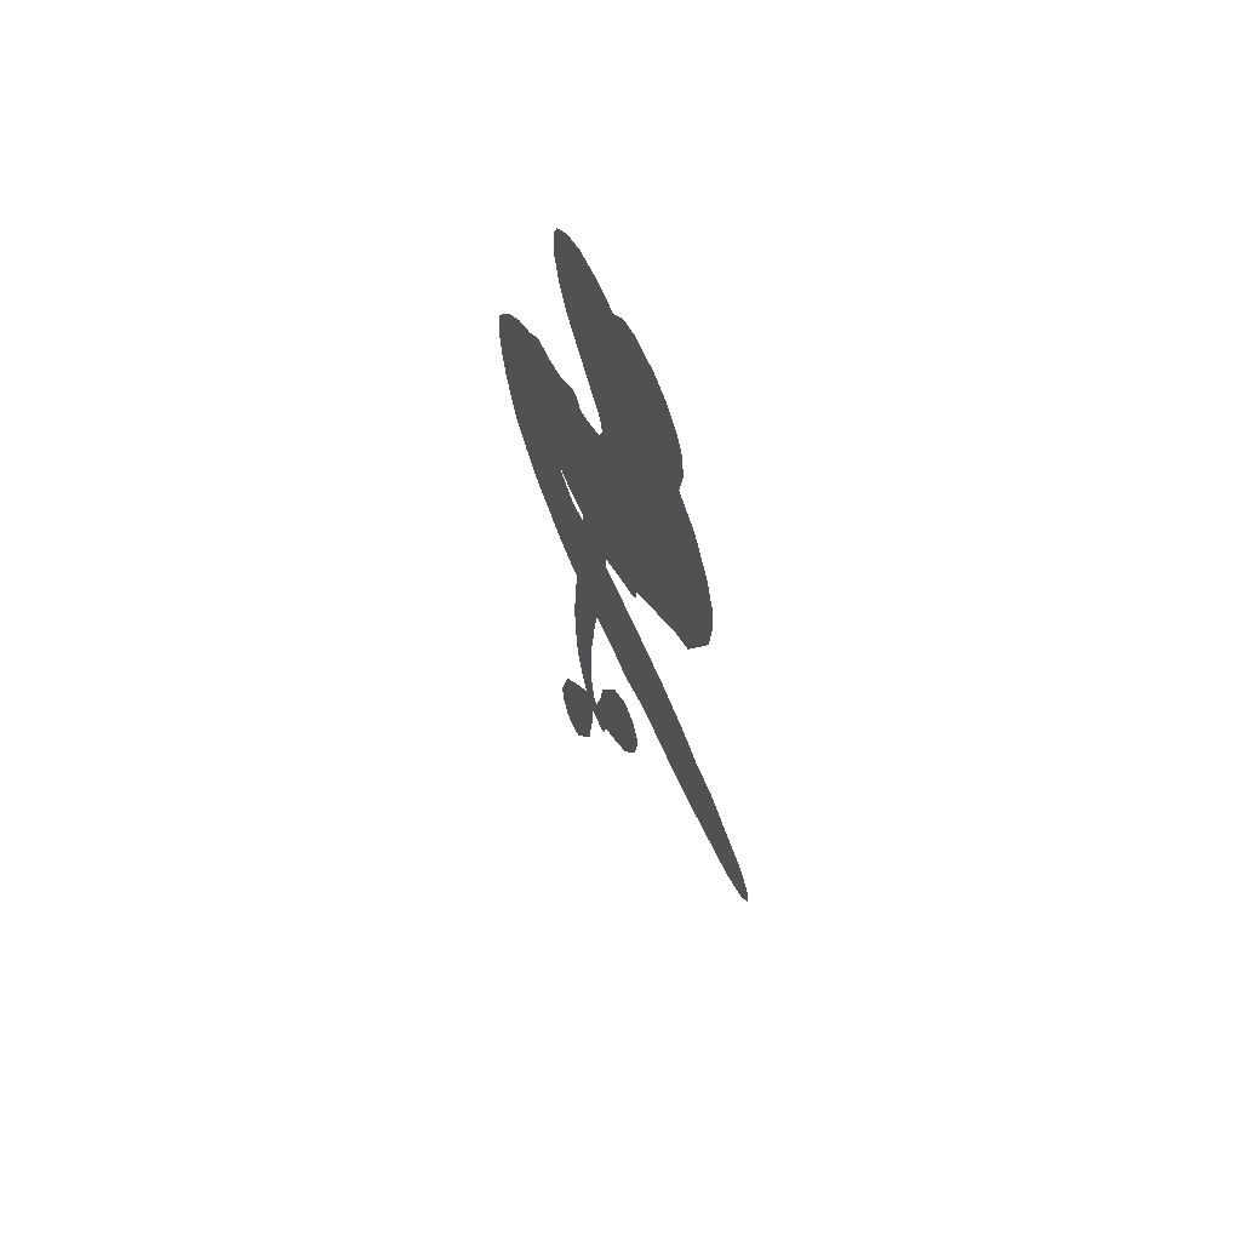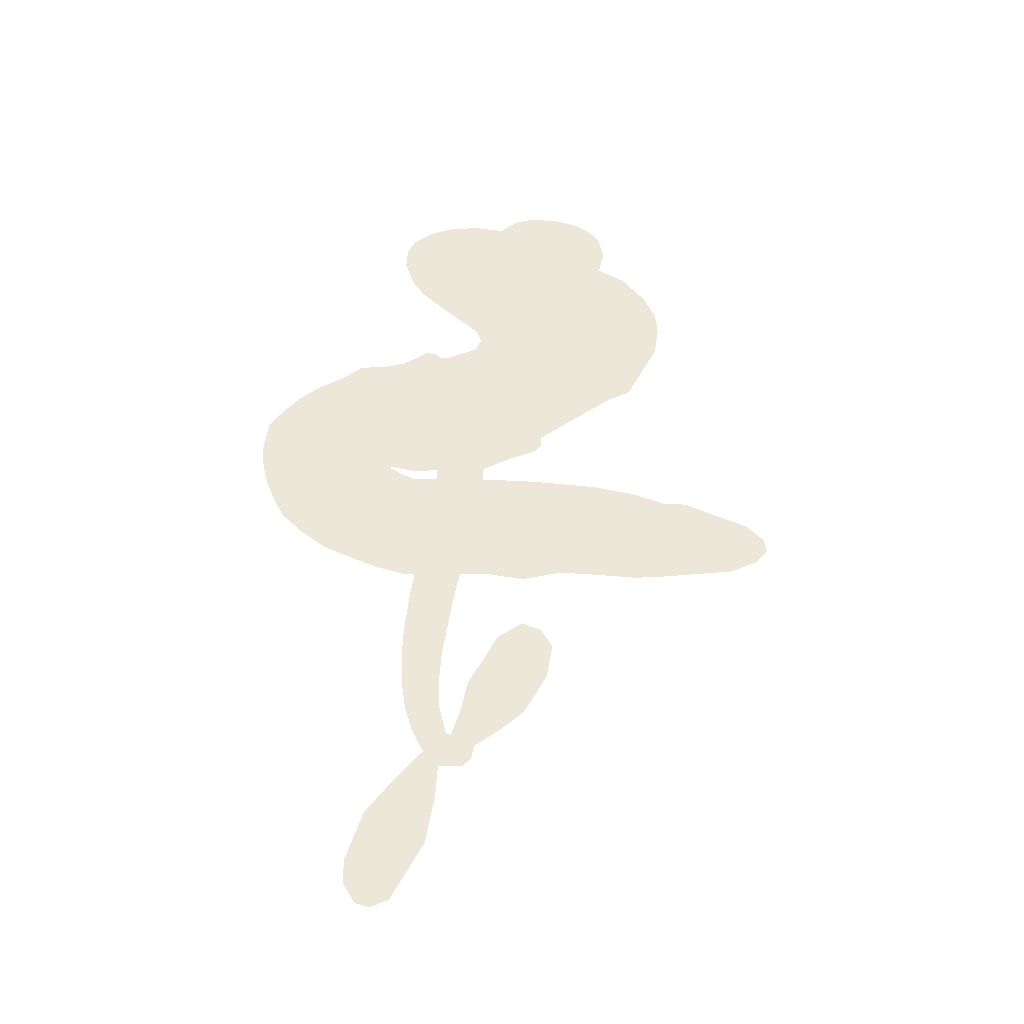
<metadata>
{"format":"obj","ext":"obj","renderer":"f3d","projection":"perspective","resolution":1024,"background":"white","views":[{"elev":63.6,"azim":66.4,"up":"+Y"},{"elev":-42.9,"azim":-4.0,"up":"+Y"}]}
</metadata>
<code>
v -397.1 54.63 0
v -391.9 55.36 0
v -386.7 54.86 0
v -383.8 57.85 0
v -380.3 59.14 0
v -374.8 58.99 0
v -370.9 57.69 0
v -368.2 55.57 0
v -366.6 53.08 0
v -365.8 48.9 0
v -366.8 43.87 0
v -362 41.03 0
v -358 35.8 0
v -356 30.89 0
v -355.6 26.53 0
v -356.5 20.43 0
v -362.1 8.388 0
v -365.9 6.139 0
v -379.2 -5.237 0
v -379.1 -7.14 0
v -380.2 -8.629 0
v -389.9 -14.02 0
v -395.6 -51.71 0
v -395.5 -74.64 0
v -394.7 -74.93 0
v -392 -63.89 0
v -387.1 -53.84 0
v -382.9 -50.53 0
v -379.8 -51.74 0
v -377.7 -55.31 0
v -378.8 -61.89 0
v -382.7 -69.68 0
v -390.8 -76.97 0
v -391.2 -79.42 0
v -392.6 -81.05 0
v -396.6 -81.36 0
v -396.9 -87.29 0
v -398.3 -96.02 0
v -403.5 -106.6 0
v -406.3 -108.1 0
v -408.7 -107.5 0
v -410.7 -103.9 0
v -410.7 -99.72 0
v -408.1 -90.93 0
v -399.1 -78.46 0
v -398.3 -14.95 0
v -407.9 -14.44 0
v -408.8 -12.71 0
v -407.5 -9.83 0
v -408.1 -9.313 0
v -406.6 -9.787 0
v -406.8 -15.12 0
v -402.6 -17.51 0
v -393.8 -17.09 0
v -369.4 -17.31 0
v -362.5 -18.59 0
v -356.7 -20.62 0
v -352.8 -20.59 0
v -341.8 -25.42 0
v -339.1 -28.49 0
v -338.6 -31.2 0
v -340.9 -34 0
v -345.3 -36.34 0
v -362.7 -38.91 0
v -376.1 -38.53 0
v -382.7 -40.47 0
v -388.6 -39.72 0
v -399.4 -40.73 0
v -403.8 -40.43 0
v -409.1 -38.99 0
v -417.6 -35.18 0
v -425.7 -27.9 0
v -430.6 -11.88 0
v -429.8 -5.299 0
v -417 8.197 0
v -413.6 11.44 0
v -409 12.04 0
v -405.4 13.31 0
v -401.3 16.49 0
v -399.7 16.48 0
v -398.4 15.27 0
v -396.9 15.49 0
v -391.8 18.3 0
v -390.7 20.87 0
v -391.5 23.43 0
v -402 33.4 0
v -404.4 37.03 0
v -406.1 42.41 0
v -405.8 46.78 0
v -404.5 49.62 0
v -401.3 52.62 0
v -402.4 -45.13 0
v -395.6 -76.35 0
v -397.2 13.13 0
v -408.2 -7.853 0
v -406.8 -12.45 0
v -400.5 14.59 0
v -382.2 -6.102 0
v -402.9 -15.33 0
v -403.1 -61.52 0
v -393.1 -76.46 0
v -402.3 -69.89 0
v -401.1 -74.22 0
v -403.2 14.87 0
v -405.5 -8.708 0
v -393.1 -69.65 0
v -394.4 -78.82 0
v -391.7 -73.06 0
v -342.5 -30.4 0
v -406.5 -104.2 0
v -392.4 13.58 0
v -409.5 -9.916 0
v -402.4 12.42 0
v -400.2 45.92 0
v -371.8 51.48 0
v -386.2 23.5 0
v -385.1 -11.09 0
v -405.9 -12.17 0
v -396.9 -63.59 0
v -396.7 -69.37 0
v -407.5 -3.911 0
v -382.5 -0.1304 0
v -405.6 9.151 0
v -386.2 17.46 0
v -402 -10.33 0
v -398.3 -75.01 0
v -412.9 -5.984 0
v -399.2 -71.58 0
v -399.7 -67.85 0
v -411.6 7.729 0
v -354.7 -27.63 0
v -404.1 -84.88 0
v -382.8 -55 0
v -386.5 -73.43 0
v -400.9 -101.3 0
v -379.7 52.26 0
v -402.9 -65.67 0
v -354.7 -23.84 0
v -400.2 -83.14 0
v -361.4 -25.68 0
v -347.3 -23.06 0
v -350.8 -25.68 0
v -363.5 28.15 0
v -401.1 -32.53 0
v -397.3 49.82 0
v -397.3 39.12 0
v -374 54.94 0
v -392.6 5.506 0
v -414.4 -12.81 0
v -389.5 -58.93 0
v -388.9 -70.02 0
v -383 54.16 0
v -386.1 47.95 0
v -383.1 50.32 0
v -380.3 43.79 0
v -379.4 47.97 0
v -354 -37.75 0
v -346.4 -27.77 0
v -359.3 28.44 0
v -368.1 14 0
v -401.3 -36.75 0
v -400.5 36.98 0
v -396.8 28.33 0
v -401.2 41.48 0
v -393.9 9.76 0
v -410.6 -13.81 0
v -411.8 -18.53 0
v -382.8 46.5 0
v -387 41.36 0
v -373.6 44.53 0
v -375.9 50.37 0
v -361.8 32.7 0
v -361 23.32 0
v -365.9 10.36 0
v -394 -40.06 0
v -406.3 -34.52 0
v -398.7 8.918 0
v -385.5 8.603 0
v -377.1 45.28 0
v -376.4 39.79 0
v -359.3 14.4 0
v -389.2 15.33 0
v -397.9 -34.69 0
v -394.8 -28.45 0
v -389.6 10.24 0
v -363.7 14.15 0
v -372.6 0.4406 0
v -386.2 13.03 0
v -361.8 18.56 0
v -378 15.11 0
v -373.4 8.458 0
v -382.4 15.16 0
v -369.3 8.34 0
v -380.1 10.07 0
v -380.3 20.98 0
v -369.3 3.276 0
v -382.9 18.62 0
v -373.2 4.452 0
v -377.3 6.391 0
v -376.7 2.1 0
v -380.9 3.901 0
v -375.9 -2.393 0
v -385.8 3.809 0
v -379 -0.4479 0
v -387.3 20.52 0
v -409.9 -5.273 0
v -411.4 -2.664 0
v -407.2 1.687 0
v -418 -3.013 0
v -380.4 -58.23 0
v -384.9 -59.03 0
v -387.2 -63.16 0
v -394 44.5 0
v -397.6 43.02 0
v -390.9 -3.834 0
v -389.7 51.11 0
v -389 29.83 0
v -407.2 -18.15 0
v -408.3 -23.88 0
v -405.2 -20.95 0
v -409.6 -21.11 0
v -417.2 -21.34 0
v -412.9 -23.23 0
v -401 -25.41 0
v -417.5 -27.89 0
v -404.2 -23.76 0
v -406.5 -28.43 0
v -399.3 -20.9 0
v -416.3 -24.82 0
v -429 -20.33 0
v -412.1 -27.97 0
v -369.9 47.13 0
v -373.3 48 0
v -362 36.86 0
v -366.4 39.02 0
v -365.9 34.57 0
v -371.6 36.19 0
v -356 23.47 0
v -358.5 25.39 0
v -405.9 -37.82 0
v -412 -34.72 0
v -382 38.32 0
v -357.9 17.41 0
v -369.3 22.26 0
v -407.4 5.543 0
v -412.3 3.484 0
v -399.3 1.706 0
v -402.4 5.615 0
v -403.3 2.376 0
v -403.1 -2.511 0
v -424 -9.131 0
v -389.1 -66.32 0
v -385.1 -66.54 0
v -380.7 -65.79 0
v -382.7 -62.34 0
v -396.8 46.47 0
v -393.1 48.61 0
v -389.9 45.79 0
v -388.9 -8.805 0
v -387.3 -0.9428 0
v -386.3 51.47 0
v -388.9 26.14 0
v -384.2 28.03 0
v -394.2 25.86 0
v -396 33.77 0
v -393 29.57 0
v -391.3 33.9 0
v -385.7 34.19 0
v -404.9 -31.35 0
v -401.7 -28.94 0
v -409.7 -31.24 0
v -414.6 -31.31 0
v -396.2 -24.22 0
v -381.3 -16.64 0
v -395 -20.61 0
v -391.5 -23.44 0
v -387.4 -16.68 0
v -390.2 -27.7 0
v -391.8 -31.55 0
v -383.1 -24.06 0
v -390.7 -19.77 0
v -395.5 -31.8 0
v -389.9 -35.46 0
v -387.3 -24.79 0
v -386.1 -20.63 0
v -385 -35.91 0
v -381.8 -20.47 0
v -383.8 -29.67 0
v -375.5 -25 0
v -387.7 -31.03 0
v -375.3 -16.9 0
v -379.2 -23.51 0
v -380.2 -27.57 0
v -376 -20.88 0
v -379.2 -33.5 0
v -370.3 -22.8 0
v -398.3 -17.02 0
v -370.5 41.16 0
v -379.6 40.58 0
v -383 41.61 0
v -378.7 37.29 0
v -375.2 36.45 0
v -381.5 34.26 0
v -373.8 30.08 0
v -377.7 33.69 0
v -380.2 30.01 0
v -380.3 25.5 0
v -382.8 23.31 0
v -375 23.09 0
v -376.9 27.6 0
v -365 21.53 0
v -366.6 25.37 0
v -367.7 18.25 0
v -368.2 30.14 0
v -371 26.45 0
v -372.6 18.73 0
v -411.1 0.4588 0
v -415.4 0.4969 0
v -424.8 2.044 0
v -417.5 3.879 0
v -421.1 5.52 0
v -421.4 1.937 0
v -424.8 -3.488 0
v -406.6 -1.312 0
v -403.6 -5.975 0
v -399.4 -6.774 0
v -427.5 -8.77 0
v -421.6 -23.05 0
v -394.1 52.27 0
v -385.7 -7.207 0
v -389.3 2.777 0
v -388.9 6.495 0
v -393.4 0.9806 0
v -384.3 -3.084 0
v -399.4 30.85 0
v -385.8 30.91 0
v -385.8 37.87 0
v -390.3 38.28 0
v -391 42.08 0
v -381.5 -36.71 0
v -375.8 -29.84 0
v -373.1 39.16 0
v -369.3 33.52 0
v -376.5 19.53 0
v -421.7 -4.99 0
v -419.3 -10.23 0
v -427.5 -1.561 0
v -398.7 -11 0
v -394.3 -12.44 0
v -399 -2.535 0
v -394.8 -6.659 0
v -387.8 -4.435 0
v -396.8 4.629 0
v -394 37.05 0
v -375.1 -34.18 0
v -369.5 -38.67 0
v -368.4 -31.13 0
v -372.8 -38.58 0
v -370.9 -34.66 0
v -366.6 -35.29 0
v -372.1 -30.94 0
v -370.4 -27.1 0
v -362.7 -31.17 0
v -366.1 -25.33 0
v -363.7 -22.32 0
v -360 -22.3 0
v -365.9 -17.95 0
v -399.8 -29.39 0
v -392.5 -33.86 0
v -392.1 -9.604 0
v -395.3 -2.186 0
v -362.8 -35.04 0
v -357.4 -33.26 0
v -358.4 -38.42 0
v -350.6 -30.81 0
v -367.2 -21.19 0
v -398.6 -21.92 0
v -354.2 -31.28 0
v -349.7 -37.04 0
v -352 -34.28 0
v -347.9 -33.58 0
v -390.6 -24.52 0
v -392.7 -15.57 0
v -390 -19.47 0
v -405.6 -99.04 0
v -401.9 -97.47 0
v -402.2 -91.35 0
v -409.4 -95.34 0
v -405.2 -94.71 0
v -378 55.85 0
v -412.9 -9.719 0
v -416.1 -8.388 0
v -376.3 11.41 0
v -372.1 12.49 0
v -382.1 7.293 0
v -421.8 -31.88 0
v -421.7 -27.89 0
v -372.4 -19.57 0
v -426 -15.49 0
v -421.7 -18.23 0
v -417.4 -16.56 0
v -422.8 -13.76 0
v -414.4 -15.87 0
v -419.8 -13.74 0
v -365.7 -28.93 0
v -358.7 -29.12 0
v -357.8 -25.63 0
v -394.1 -21.79 0
v -398.5 -18.38 0
v -396.7 -25.91 0
v -391.5 -29.22 0
v -401.2 -37.17 0
v -395.7 -30.33 0
v -400.5 -33.25 0
v -394.3 -42.83 0
v -396.8 -35.82 0
v -398.1 -40.57 0
v -393.4 -38.37 0
v -401.8 -41.14 0
v -397.6 -91.61 0
v -400.9 -87.39 0
v -406.1 -87.93 0
v -374.3 15.51 0
v -430 -16.13 0
v -425.3 -20.22 0
v -427.5 -24.26 0
v -424.1 -24.76 0
v -395 -18.42 0
v -396.5 -57.67 0
v -399.5 -60.46 0
v -403.1 -53.26 0
v -403.3 -57.37 0
v -399.8 -55.37 0
v -399.6 -50.89 0
v -395.1 -47.26 0
v -398.4 -44.99 0
v -393.6 -35 0
v -396.8 -38.16 0
f 112 206 391
f 186 160 174
f 75 130 76
f 203 122 201
f 105 121 206
f 45 107 93
f 51 50 112
f 123 78 77
f 89 88 114
f 125 118 99
f 1 91 145
f 162 164 87
f 25 108 106
f 43 42 110
f 80 79 97
f 126 93 24
f 58 138 142
f 179 299 180
f 128 129 102
f 105 125 325
f 52 166 167
f 143 159 172
f 240 176 70
f 142 138 131
f 176 240 161
f 223 231 219
f 59 158 109
f 95 112 50
f 117 21 98
f 113 94 97
f 97 104 113
f 104 78 113
f 349 383 22
f 166 112 391
f 105 95 49
f 74 73 327
f 51 112 96
f 82 94 111
f 107 34 101
f 52 218 53
f 323 345 322
f 203 260 122
f 90 89 114
f 167 221 218
f 145 256 257
f 91 90 114
f 298 232 170
f 98 19 334
f 282 183 437
f 77 76 130
f 4 3 152
f 152 5 4
f 56 365 366
f 45 126 103
f 115 9 8
f 8 7 147
f 45 139 36
f 106 151 252
f 147 7 6
f 381 158 375
f 114 145 91
f 246 208 245
f 136 154 156
f 10 9 115
f 19 122 334
f 205 83 124
f 17 174 18
f 84 205 116
f 165 111 94
f 182 83 111
f 162 146 164
f 239 15 159
f 206 207 127
f 129 137 102
f 236 234 235
f 350 250 326
f 172 159 14
f 180 302 342
f 126 45 93
f 322 318 320
f 239 238 15
f 211 150 212
f 5 152 390
f 136 152 154
f 25 93 101
f 31 30 210
f 107 45 36
f 124 192 197
f 161 183 144
f 119 430 137
f 120 119 129
f 296 364 376
f 359 361 355
f 287 274 285
f 363 373 406
f 276 285 281
f 50 49 95
f 53 218 220
f 275 54 297
f 49 48 118
f 126 128 103
f 274 287 294
f 58 57 138
f 78 123 113
f 407 406 131
f 118 105 49
f 375 158 142
f 68 161 69
f 61 109 62
f 421 139 132
f 109 60 59
f 166 52 96
f 423 394 160
f 60 109 61
f 348 349 351
f 85 84 116
f 141 58 142
f 162 87 86
f 43 110 385
f 134 32 151
f 386 385 135
f 110 42 41
f 110 135 385
f 102 103 128
f 57 366 407
f 40 110 41
f 40 39 110
f 421 387 420
f 119 137 129
f 141 158 59
f 37 36 139
f 105 206 95
f 47 118 48
f 94 81 97
f 95 206 112
f 430 433 432
f 432 100 430
f 413 416 369
f 82 81 94
f 177 165 94
f 98 20 19
f 98 21 20
f 97 79 104
f 63 62 109
f 108 151 106
f 117 330 259
f 210 133 211
f 93 107 101
f 83 82 111
f 259 22 117
f 348 99 46
f 47 99 118
f 24 93 25
f 132 139 45
f 35 34 107
f 126 24 128
f 101 34 33
f 118 125 105
f 130 123 77
f 115 8 147
f 128 24 120
f 108 101 33
f 27 133 28
f 108 33 134
f 255 253 254
f 185 111 165
f 28 133 29
f 133 30 29
f 129 128 120
f 110 39 135
f 159 15 14
f 145 114 256
f 193 160 394
f 101 108 25
f 389 388 385
f 36 35 107
f 168 154 153
f 81 80 97
f 372 373 363
f 151 108 134
f 214 114 164
f 145 257 329
f 163 265 335
f 179 233 171
f 390 6 5
f 147 390 171
f 113 123 177
f 177 123 248
f 209 346 392
f 397 396 225
f 261 154 152
f 27 150 211
f 253 252 151
f 152 136 390
f 3 2 216
f 168 169 300
f 261 152 3
f 168 156 154
f 261 153 154
f 234 236 172
f 179 156 155
f 147 171 115
f 64 374 372
f 375 380 381
f 141 142 158
f 142 131 375
f 172 14 13
f 143 173 239
f 308 205 197
f 196 198 187
f 283 175 67
f 161 144 176
f 264 266 163
f 214 146 213
f 85 262 264
f 262 85 116
f 114 88 164
f 87 164 88
f 177 94 113
f 332 148 331
f 112 166 96
f 166 149 403
f 346 209 345
f 223 219 221
f 169 168 153
f 155 156 168
f 265 162 86
f 162 265 146
f 179 180 170
f 11 10 232
f 136 156 171
f 171 156 179
f 12 234 13
f 172 13 234
f 173 311 189
f 189 311 313
f 16 173 189
f 200 198 199
f 288 280 284
f 183 282 144
f 270 184 224
f 70 176 241
f 245 248 123
f 148 165 177
f 188 194 192
f 188 182 185
f 179 155 299
f 179 170 233
f 299 300 242
f 301 302 180
f 188 192 124
f 17 181 186
f 83 182 124
f 438 161 68
f 437 283 279
f 288 290 286
f 220 226 228
f 332 165 148
f 188 185 178
f 17 186 174
f 189 186 181
f 174 193 18
f 185 182 111
f 202 187 200
f 182 188 124
f 16 189 243
f 311 173 312
f 189 313 186
f 194 190 192
f 18 193 196
f 194 188 178
f 190 195 197
f 160 193 174
f 198 196 193
f 122 204 201
f 393 194 199
f 160 313 316
f 304 314 343
f 190 197 192
f 198 193 191
f 197 195 308
f 199 191 393
f 198 191 199
f 395 194 178
f 198 200 187
f 201 200 199
f 204 19 202
f 395 199 194
f 201 395 203
f 332 178 185
f 204 202 200
f 260 331 333
f 201 204 200
f 19 204 122
f 83 205 84
f 197 205 124
f 207 206 121
f 206 127 391
f 324 317 207
f 130 320 246
f 250 350 249
f 123 130 245
f 127 207 209
f 207 121 324
f 30 133 210
f 133 27 211
f 150 26 212
f 210 211 255
f 252 212 26
f 253 255 212
f 146 354 339
f 258 153 216
f 146 214 164
f 256 214 213
f 353 247 333
f 348 46 349
f 2 1 329
f 216 257 258
f 307 263 308
f 354 267 338
f 52 167 218
f 221 220 218
f 221 167 223
f 269 270 227
f 219 226 220
f 53 220 228
f 167 222 223
f 219 220 221
f 402 400 404
f 328 225 229
f 222 229 223
f 269 227 271
f 226 227 224
f 224 273 228
f 397 72 396
f 71 70 241
f 227 226 219
f 226 224 228
f 223 229 231
f 144 269 176
f 273 224 184
f 297 53 228
f 399 251 327
f 231 229 225
f 400 402 399
f 426 427 425
f 71 241 272
f 219 231 227
f 10 115 232
f 233 115 171
f 170 232 233
f 115 233 232
f 11 235 12
f 234 12 235
f 11 232 298
f 236 143 172
f 235 11 298
f 235 237 343
f 299 301 180
f 237 302 304
f 143 239 159
f 173 16 238
f 173 238 239
f 70 69 240
f 161 240 69
f 176 269 271
f 271 231 272
f 338 268 337
f 262 263 217
f 314 312 143
f 189 181 243
f 316 313 244
f 246 245 130
f 249 248 245
f 319 322 321
f 318 207 317
f 250 249 208
f 215 260 333
f 249 245 208
f 248 247 353
f 250 208 324
f 247 248 249
f 325 250 324
f 325 326 250
f 230 399 424
f 400 222 401
f 106 252 26
f 253 151 32
f 255 254 31
f 212 252 253
f 210 255 31
f 253 32 254
f 212 255 211
f 214 256 114
f 257 256 213
f 257 213 258
f 216 2 329
f 339 258 213
f 169 153 258
f 330 117 98
f 326 351 350
f 331 260 203
f 259 330 352
f 3 216 261
f 153 261 216
f 263 262 116
f 266 264 262
f 310 304 305
f 301 242 303
f 265 266 267
f 266 262 217
f 267 266 217
f 265 163 266
f 268 267 217
f 268 338 267
f 263 336 217
f 268 303 337
f 270 269 144
f 227 231 271
f 270 144 282
f 227 270 224
f 272 231 225
f 176 271 241
f 272 225 396
f 241 271 272
f 184 278 276
f 228 273 275
f 276 284 285
f 285 274 277
f 273 276 275
f 284 276 278
f 184 276 273
f 54 275 281
f 175 283 437
f 276 281 275
f 279 184 282
f 278 184 279
f 437 279 282
f 290 288 284
f 376 398 296
f 277 54 281
f 282 184 270
f 438 183 161
f 66 286 67
f 67 286 283
f 279 290 278
f 284 280 285
f 285 280 287
f 277 281 285
f 340 65 295
f 278 290 284
f 292 287 280
f 294 287 292
f 340 286 66
f 341 293 295
f 292 280 293
f 358 359 355
f 279 283 290
f 286 290 283
f 293 280 288
f 291 294 398
f 294 292 289
f 295 293 288
f 289 292 293
f 294 289 296
f 294 291 274
f 340 288 286
f 293 341 289
f 361 362 341
f 365 376 364
f 342 170 180
f 275 297 228
f 237 235 298
f 300 299 155
f 301 299 242
f 168 300 155
f 337 300 169
f 242 337 303
f 342 302 237
f 305 301 303
f 311 312 244
f 336 303 268
f 307 310 306
f 301 305 302
f 305 303 306
f 303 336 306
f 304 302 305
f 307 306 263
f 305 306 310
f 308 263 116
f 307 195 309
f 308 116 205
f 195 307 308
f 309 344 316
f 309 244 315
f 307 309 310
f 315 310 309
f 312 173 143
f 313 311 244
f 314 143 236
f 315 312 314
f 244 309 316
f 186 313 160
f 343 314 236
f 315 314 304
f 315 304 310
f 244 312 315
f 344 309 195
f 393 394 423
f 208 246 317
f 318 317 246
f 75 320 130
f 207 318 209
f 323 251 345
f 320 318 246
f 320 321 322
f 322 319 323
f 320 75 321
f 318 322 209
f 347 74 323
f 327 323 74
f 317 324 208
f 325 324 121
f 105 325 121
f 326 325 125
f 348 326 125
f 350 247 249
f 230 425 399
f 323 327 251
f 427 397 328
f 73 399 327
f 145 329 1
f 216 329 257
f 334 330 98
f 215 352 260
f 332 331 203
f 331 148 333
f 178 332 203
f 332 185 165
f 353 333 148
f 371 247 350
f 122 260 334
f 334 260 352
f 336 263 306
f 265 86 335
f 268 217 336
f 300 337 242
f 337 169 338
f 169 258 339
f 265 354 146
f 146 339 213
f 169 339 338
f 65 340 66
f 288 340 295
f 65 355 295
f 341 295 355
f 237 298 342
f 170 342 298
f 235 343 236
f 304 343 237
f 195 190 344
f 423 344 190
f 346 345 251
f 322 345 209
f 399 425 400
f 391 392 149
f 99 348 125
f 323 319 347
f 413 410 368
f 259 370 22
f 215 351 370
f 326 348 351
f 371 333 247
f 370 351 349
f 371 215 333
f 259 352 215
f 334 352 330
f 148 177 353
f 248 353 177
f 267 354 265
f 339 354 338
f 360 363 357
f 289 341 362
f 357 359 360
f 358 356 359
f 364 140 365
f 360 359 356
f 355 65 358
f 361 359 357
f 356 64 360
f 364 405 140
f 361 357 362
f 355 361 341
f 357 363 405
f 289 362 296
f 360 64 372
f 374 157 373
f 296 362 364
f 362 357 405
f 366 365 140
f 398 376 55
f 366 140 407
f 56 366 57
f 417 415 418
f 365 56 367
f 428 384 383
f 22 370 349
f 215 370 259
f 350 351 371
f 215 371 351
f 373 157 380
f 363 360 372
f 378 375 131
f 373 378 406
f 372 374 373
f 381 380 379
f 365 367 376
f 55 376 367
f 377 410 408
f 46 383 349
f 406 378 131
f 373 380 378
f 63 381 379
f 380 375 378
f 157 379 380
f 63 109 381
f 158 381 109
f 408 382 384
f 22 383 384
f 386 135 38
f 377 408 428
f 428 46 409
f 385 386 389
f 387 386 38
f 389 44 388
f 421 420 37
f 422 44 387
f 386 387 389
f 43 385 388
f 44 389 387
f 171 390 136
f 6 390 147
f 392 391 127
f 166 391 149
f 209 392 127
f 149 392 346
f 394 393 191
f 190 194 393
f 193 394 191
f 423 160 316
f 203 395 178
f 199 395 201
f 272 396 71
f 222 328 229
f 328 397 225
f 291 398 55
f 294 296 398
f 400 328 222
f 401 222 167
f 399 402 251
f 167 403 401
f 404 149 346
f 404 400 401
f 346 251 402
f 166 403 167
f 404 403 149
f 404 401 403
f 346 402 404
f 140 405 363
f 362 405 364
f 407 131 138
f 363 406 140
f 407 138 57
f 140 406 407
f 410 377 368
f 413 411 410
f 428 408 384
f 382 408 410
f 413 414 416
f 382 410 411
f 369 411 413
f 416 414 412
f 436 434 435
f 413 368 414
f 417 416 412
f 92 436 419
f 418 369 416
f 417 419 436
f 139 421 37
f 417 418 416
f 417 412 419
f 387 38 420
f 422 421 132
f 344 423 316
f 421 422 387
f 393 423 190
f 72 397 427
f 399 73 424
f 400 425 328
f 425 427 328
f 425 230 426
f 72 427 426
f 46 428 383
f 377 428 409
f 119 429 430
f 137 430 100
f 432 433 431
f 429 23 433
f 434 431 433
f 433 430 429
f 434 433 23
f 415 417 436
f 92 431 434
f 434 436 92
f 434 23 435
f 415 436 435
f 437 183 438
f 68 175 438
f 437 438 175

</code>
